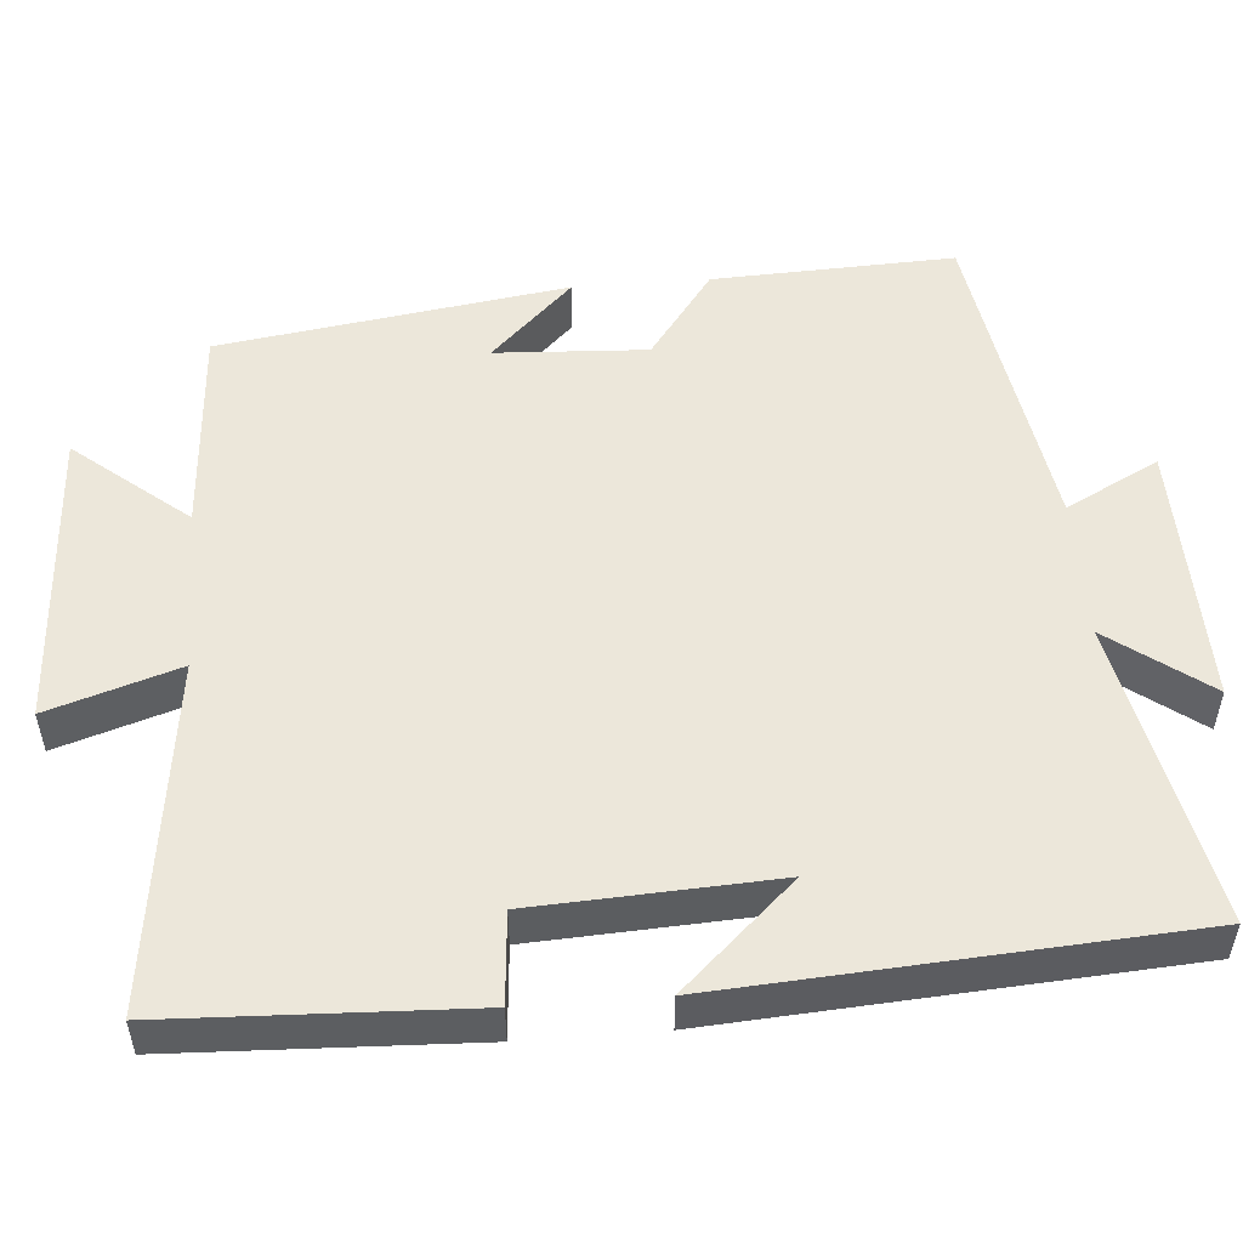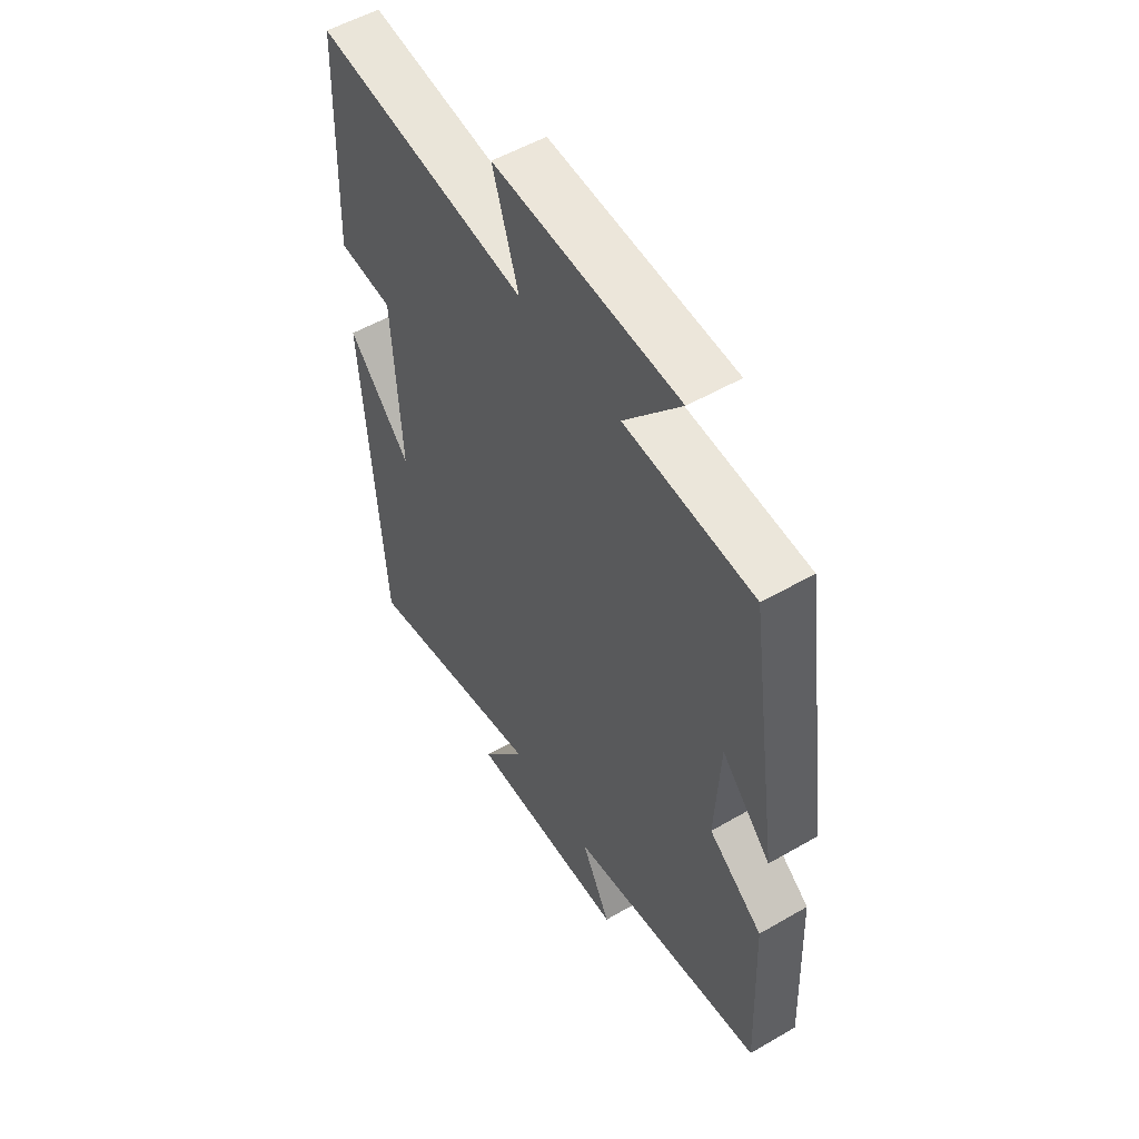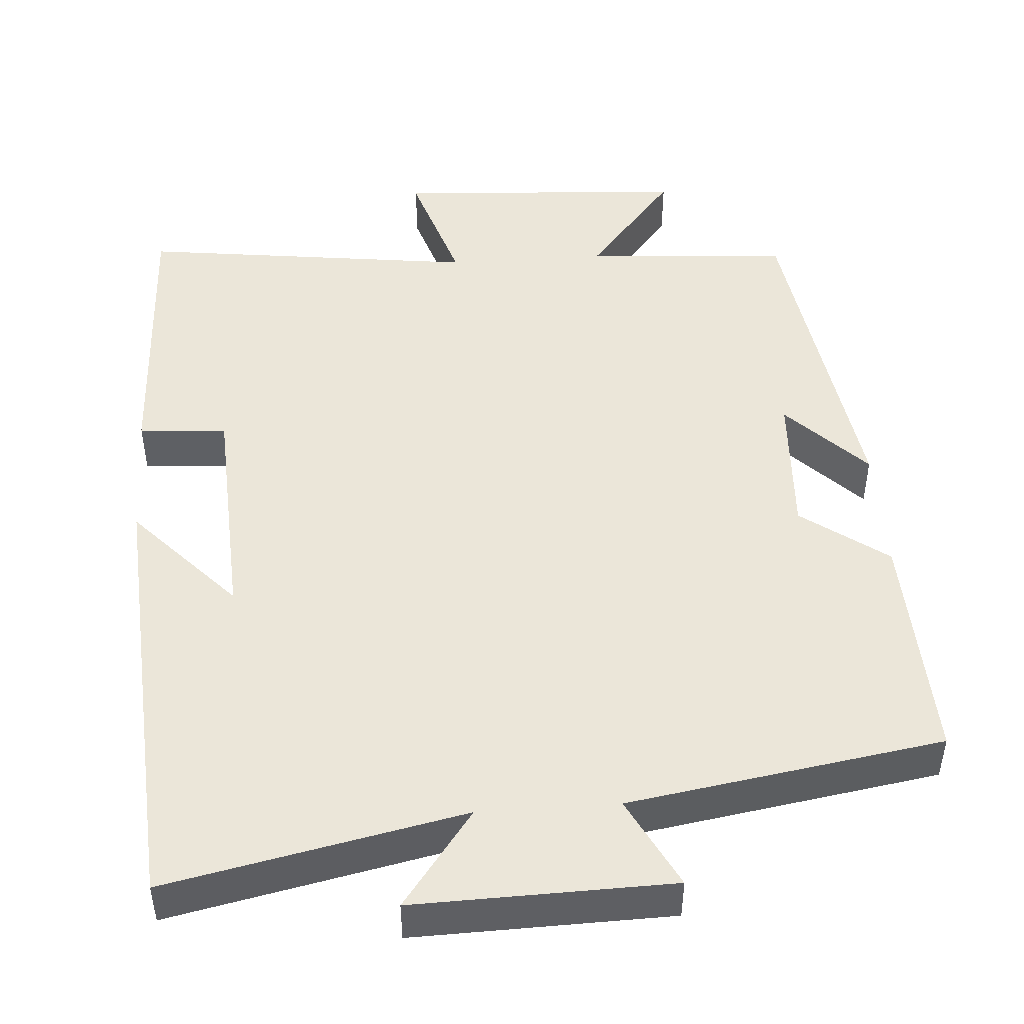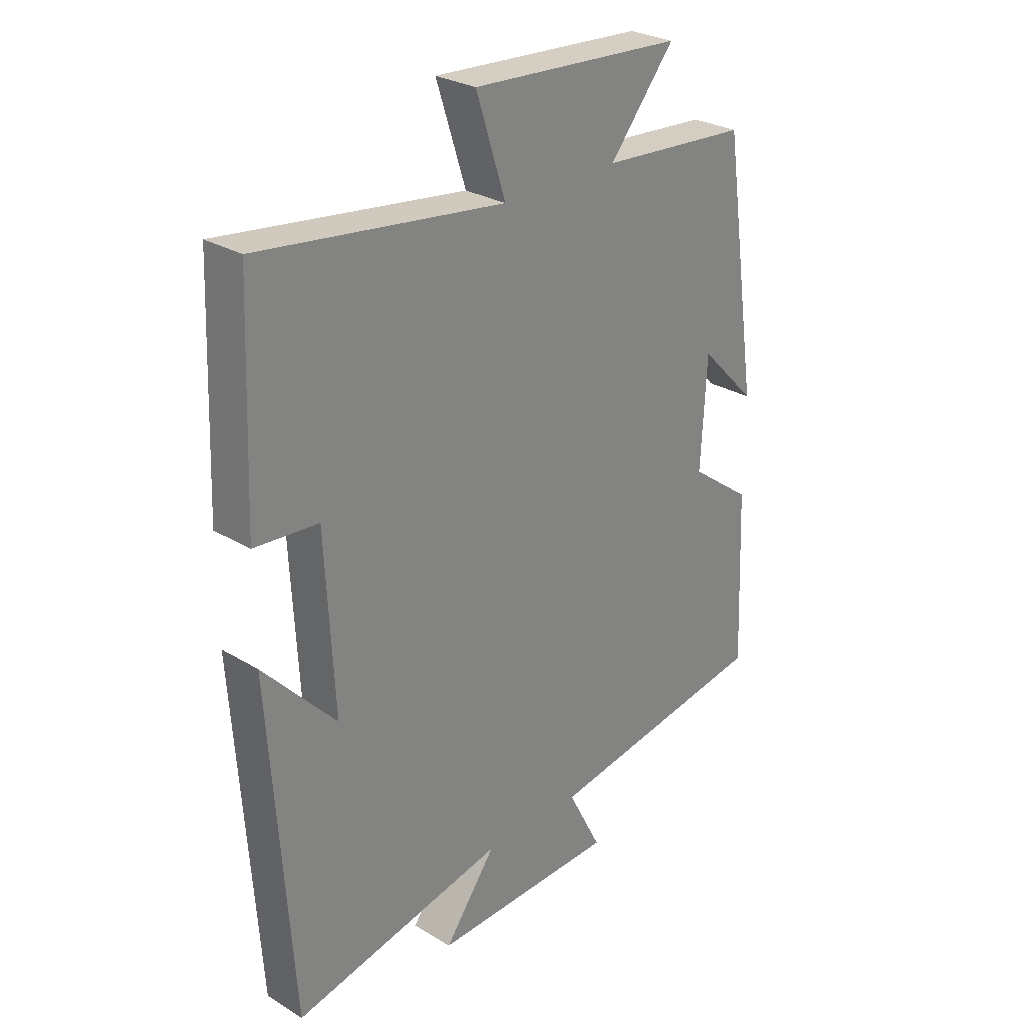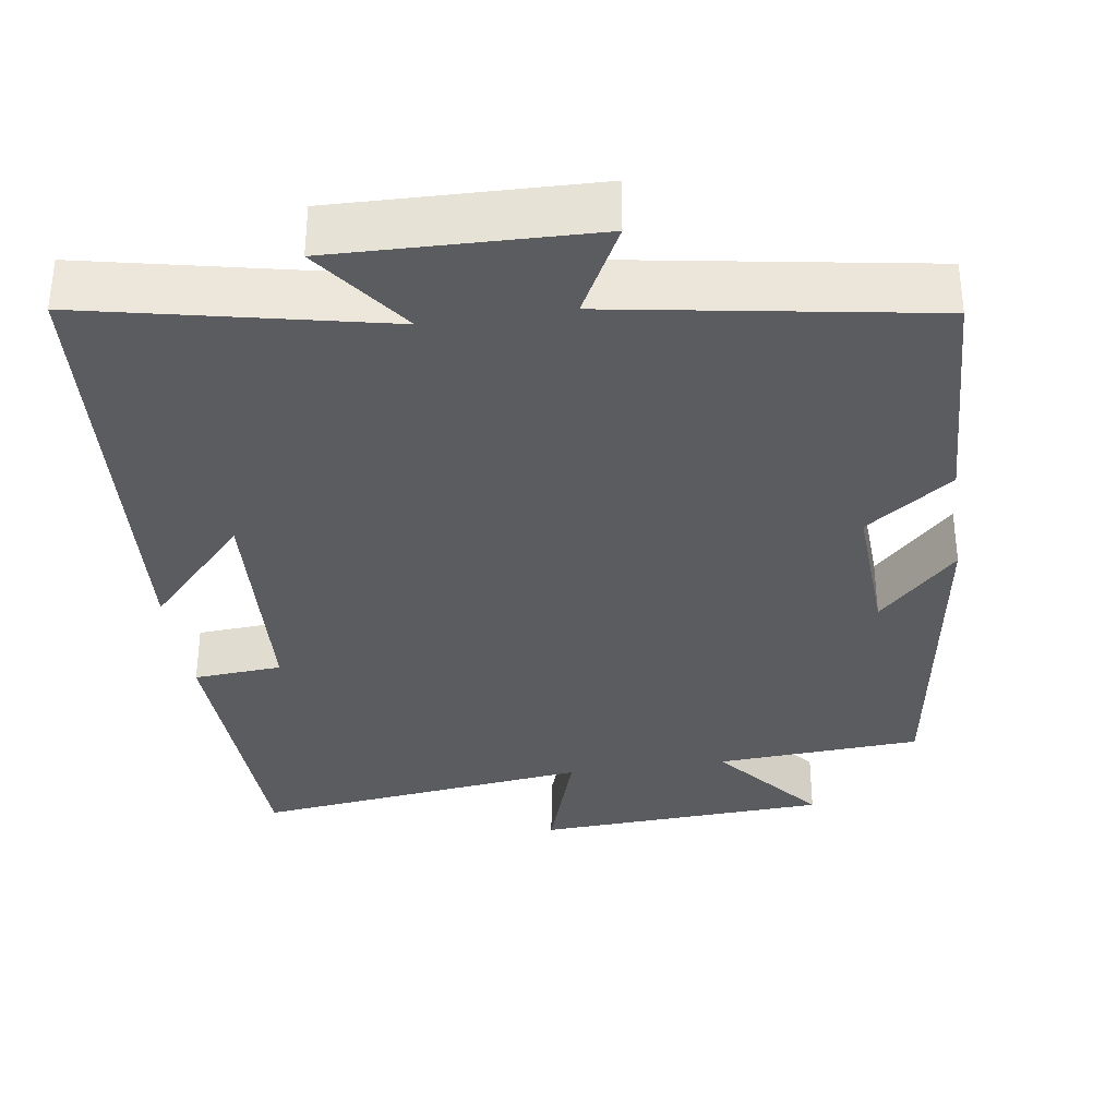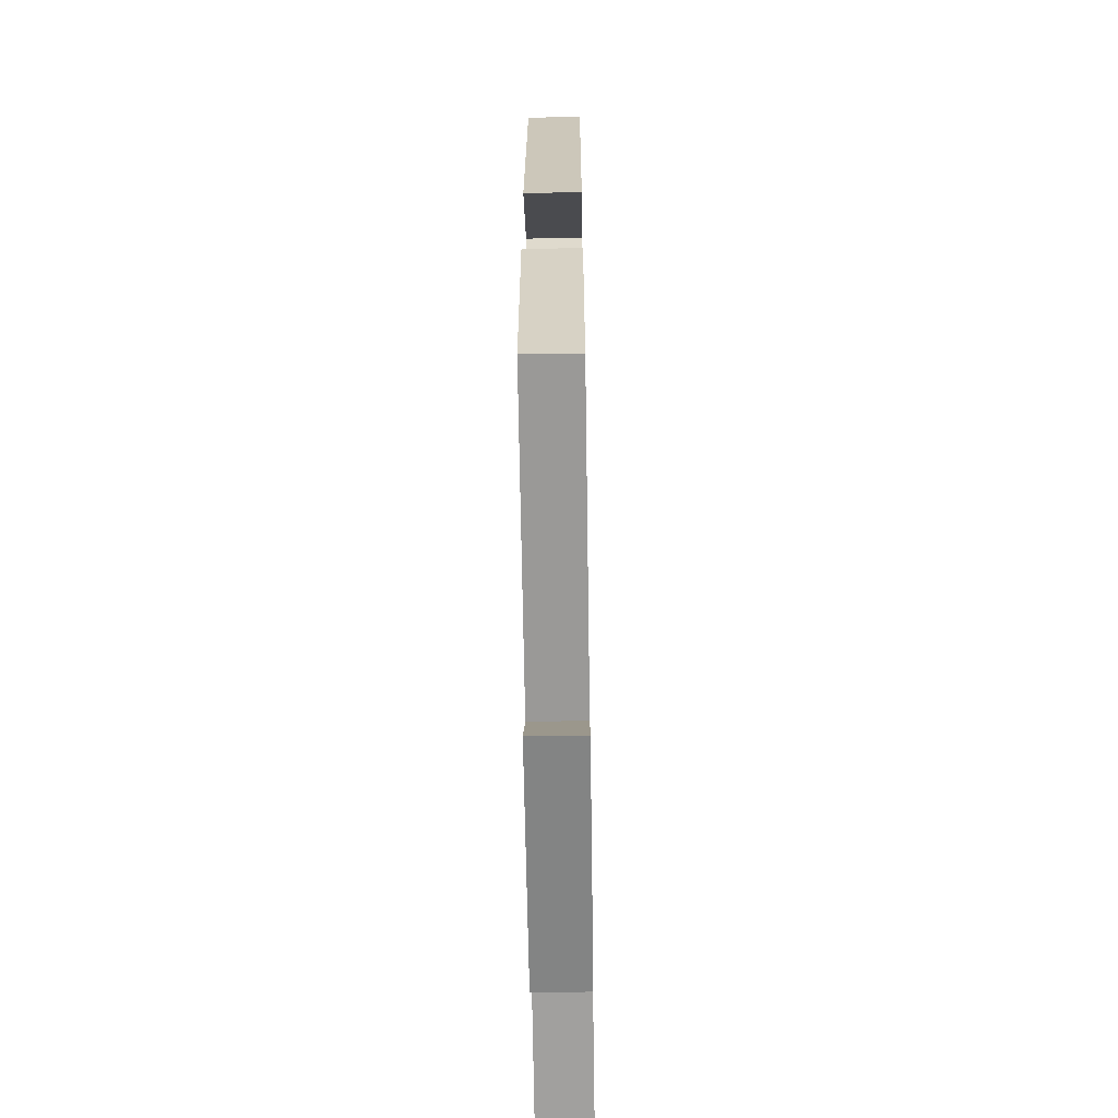
<metadata>
{"format":"obj","ext":"obj","renderer":"f3d","projection":"perspective","resolution":1024,"background":"white","views":[{"elev":52.3,"azim":85.5,"up":"+Y"},{"elev":53.6,"azim":-121.7,"up":"+Z"},{"elev":47.3,"azim":176.0,"up":"+Y"},{"elev":27.8,"azim":132.8,"up":"+Z"},{"elev":-34.2,"azim":-171.8,"up":"+Y"},{"elev":-59.9,"azim":-89.1,"up":"+Z"}]}
</metadata>
<code>
v -0.513 0.07 -0.434
v -0.5 0.07 -0.128
v -0.388 0.07 -0.046
v -0.398 0.07 0.146
v -0.5 0.07 0.042
v -0.435 0.07 0.482
v -0.168 0.07 0.5
v -0.285 0.07 0.643
v 0.097 0.07 0.665
v 0.044 0.07 0.5
v 0.485 0.07 0.556
v 0.5 0.07 0.177
v 0.385 0.07 0.168
v 0.369 0.07 -0.136
v 0.5 0.07 0.005
v 0.461 0.07 -0.581
v 0.076 0.07 -0.5
v 0.169 0.07 -0.626
v -0.165 0.07 -0.618
v -0.104 0.07 -0.5
v -0.513 0 -0.434
v -0.5 0 -0.128
v -0.388 0 -0.046
v -0.398 0 0.146
v -0.5 0 0.042
v -0.435 0 0.482
v -0.168 0 0.5
v -0.285 0 0.643
v 0.097 0 0.665
v 0.044 0 0.5
v 0.485 0 0.556
v 0.5 0 0.177
v 0.385 0 0.168
v 0.369 0 -0.136
v 0.5 0 0.005
v 0.461 0 -0.581
v 0.076 0 -0.5
v 0.169 0 -0.626
v -0.165 0 -0.618
v -0.104 0 -0.5
f 17 18 19 20
f 17 20 1 2
f 14 15 16 17
f 13 14 17 2
f 10 11 12 13
f 7 8 9 10
f 4 5 6 7
f 3 4 7 10
f 13 2 3
f 3 10 13
f 40 39 38 37
f 22 21 40 37
f 37 36 35 34
f 22 37 34 33
f 33 32 31 30
f 30 29 28 27
f 27 26 25 24
f 30 27 24 23
f 23 22 33
f 33 30 23
f 1 21 22 2
f 2 22 23 3
f 3 23 24 4
f 4 24 25 5
f 5 25 26 6
f 6 26 27 7
f 7 27 28 8
f 8 28 29 9
f 9 29 30 10
f 10 30 31 11
f 11 31 32 12
f 12 32 33 13
f 13 33 34 14
f 14 34 35 15
f 15 35 36 16
f 16 36 37 17
f 17 37 38 18
f 18 38 39 19
f 19 39 40 20
f 20 40 21 1

</code>
